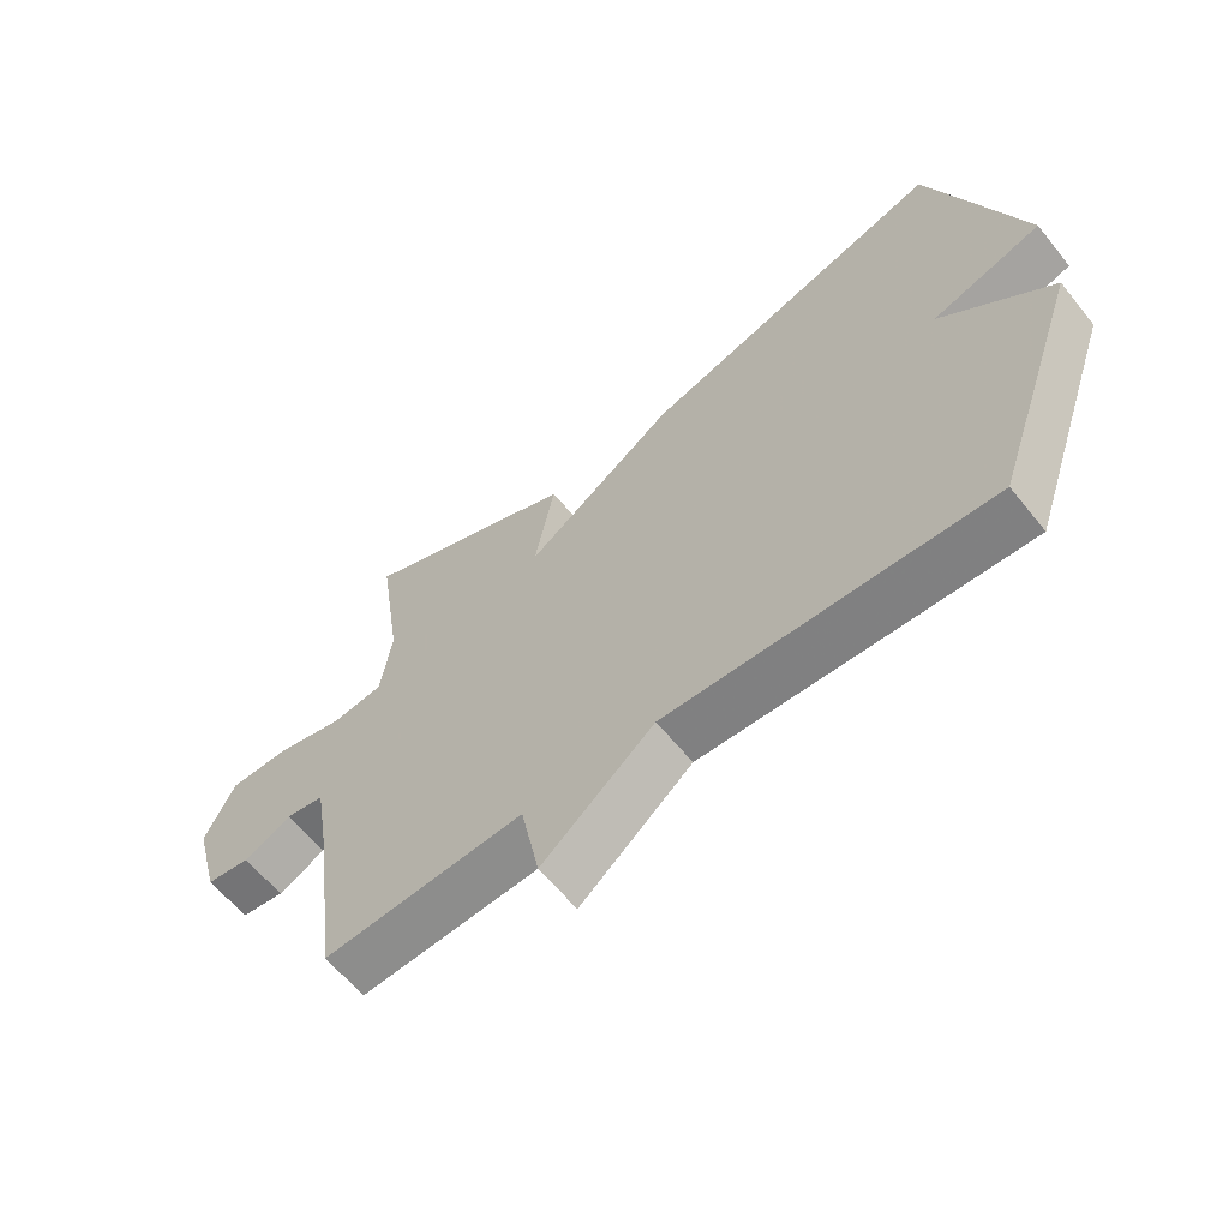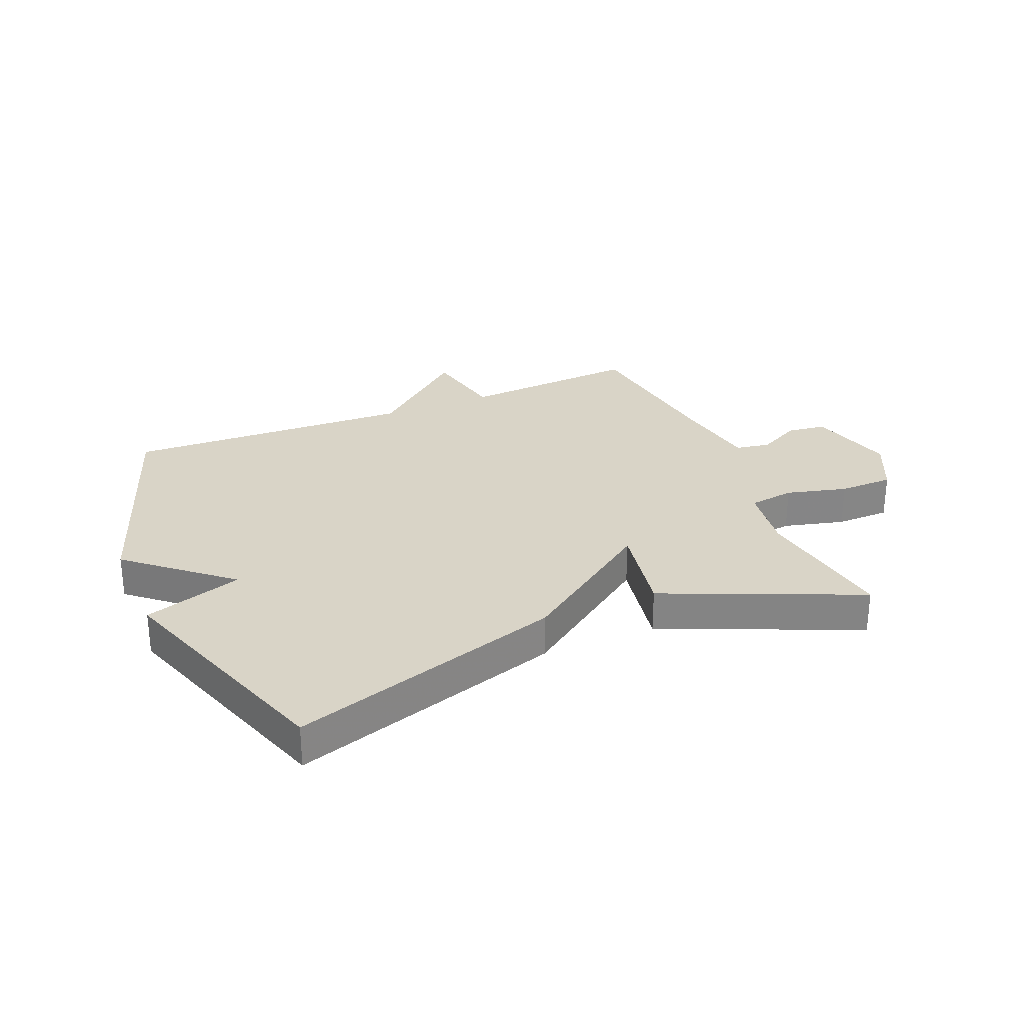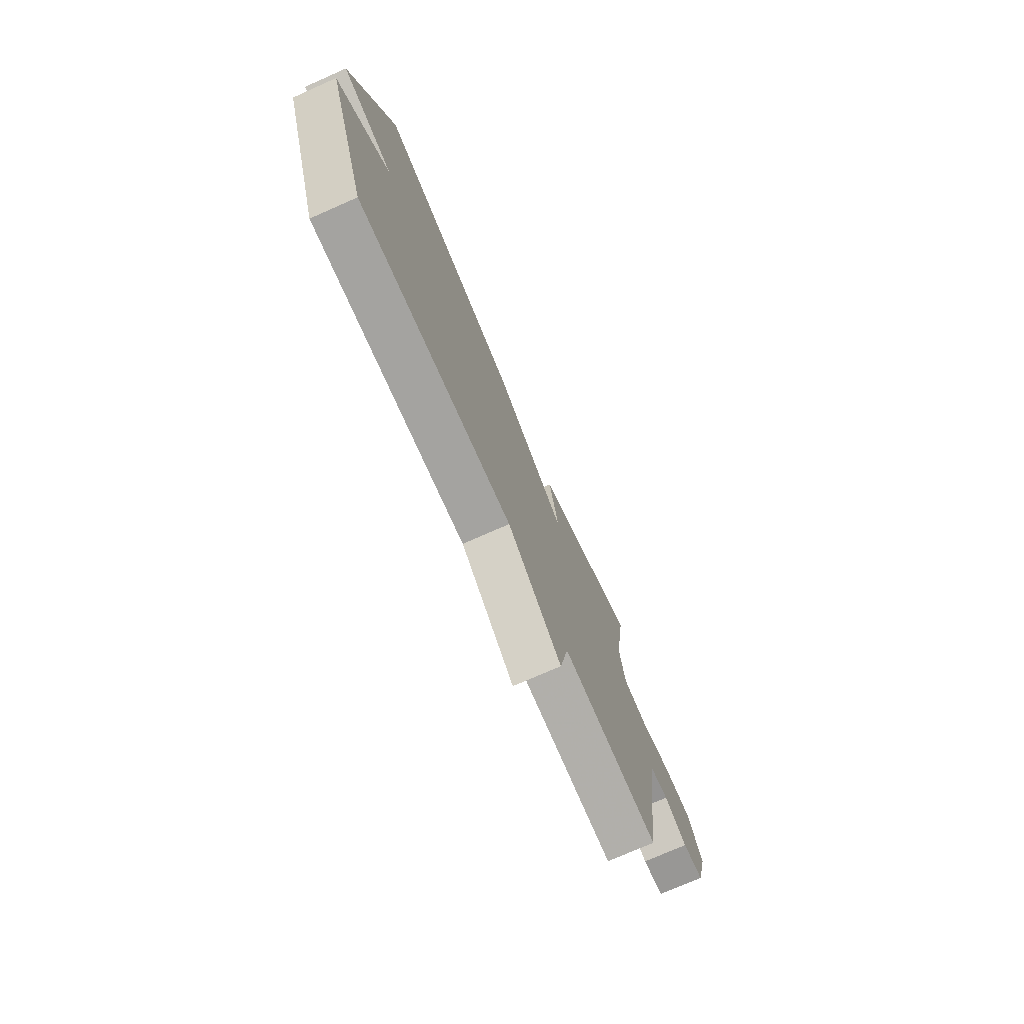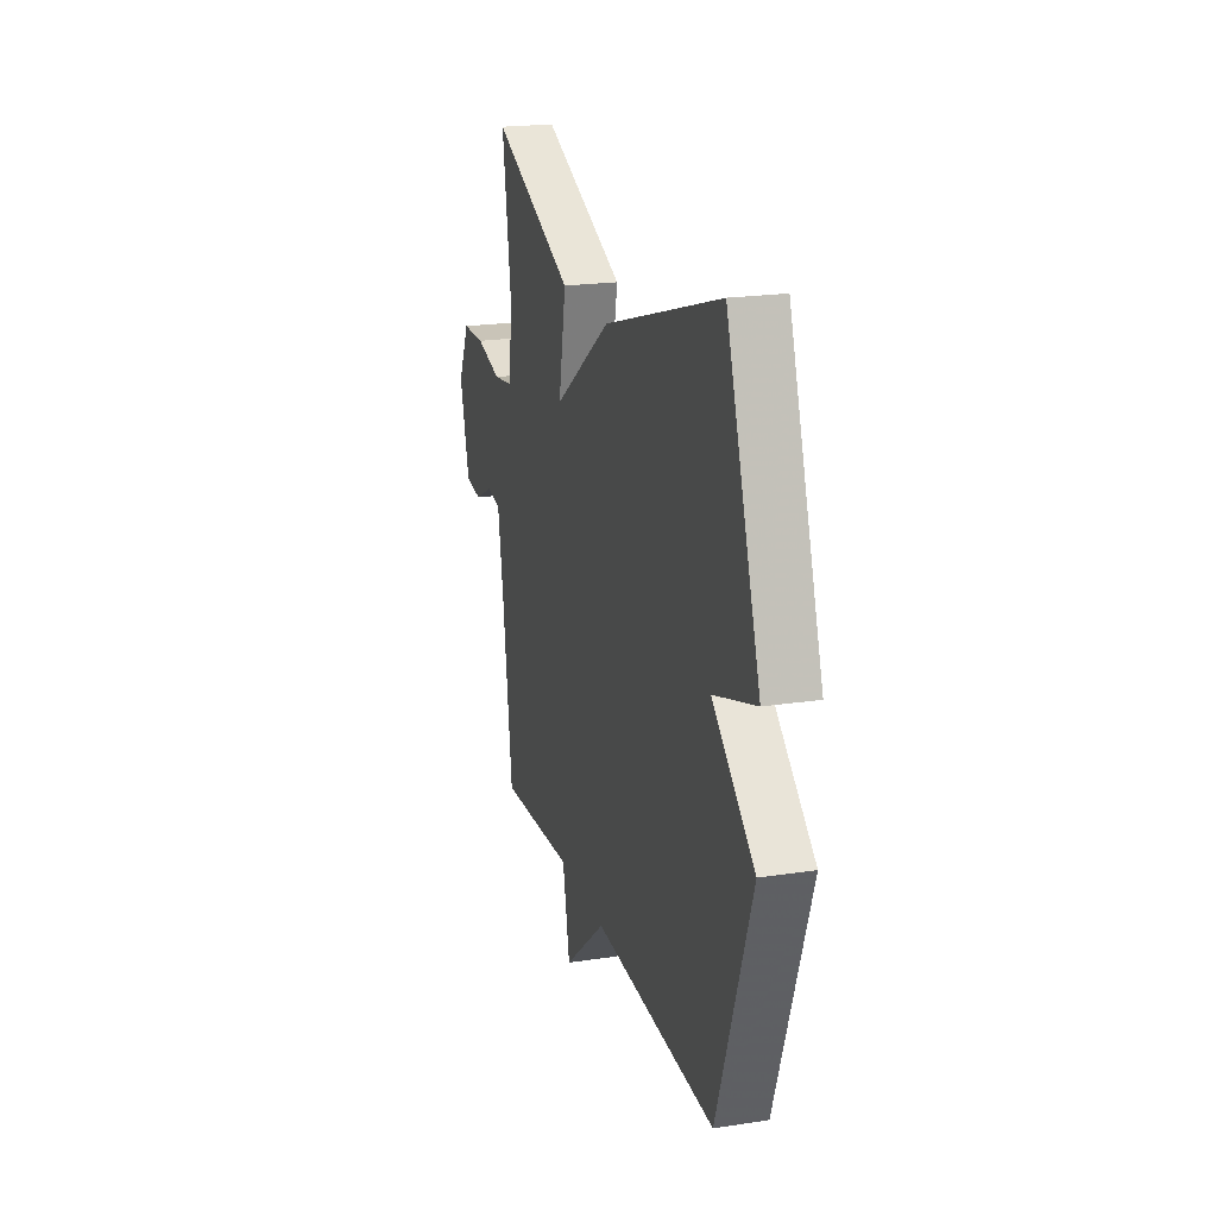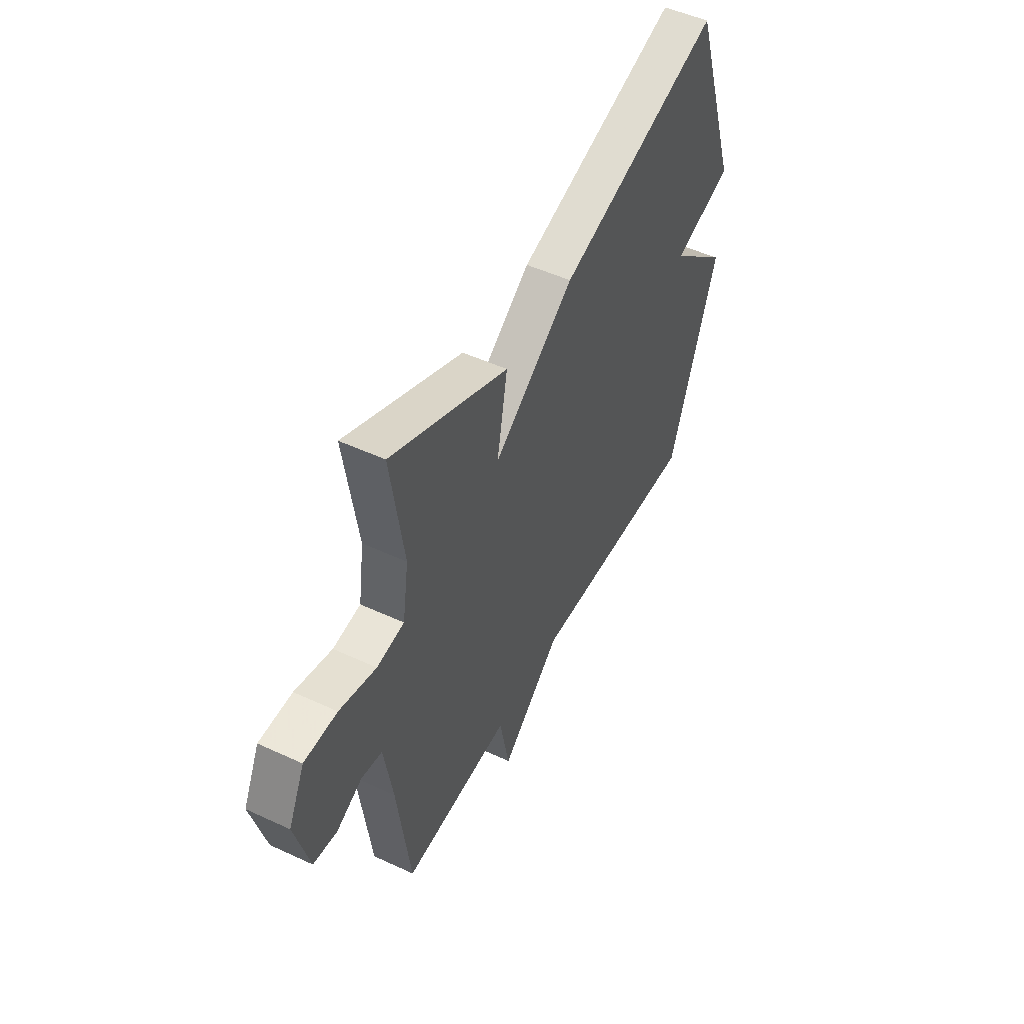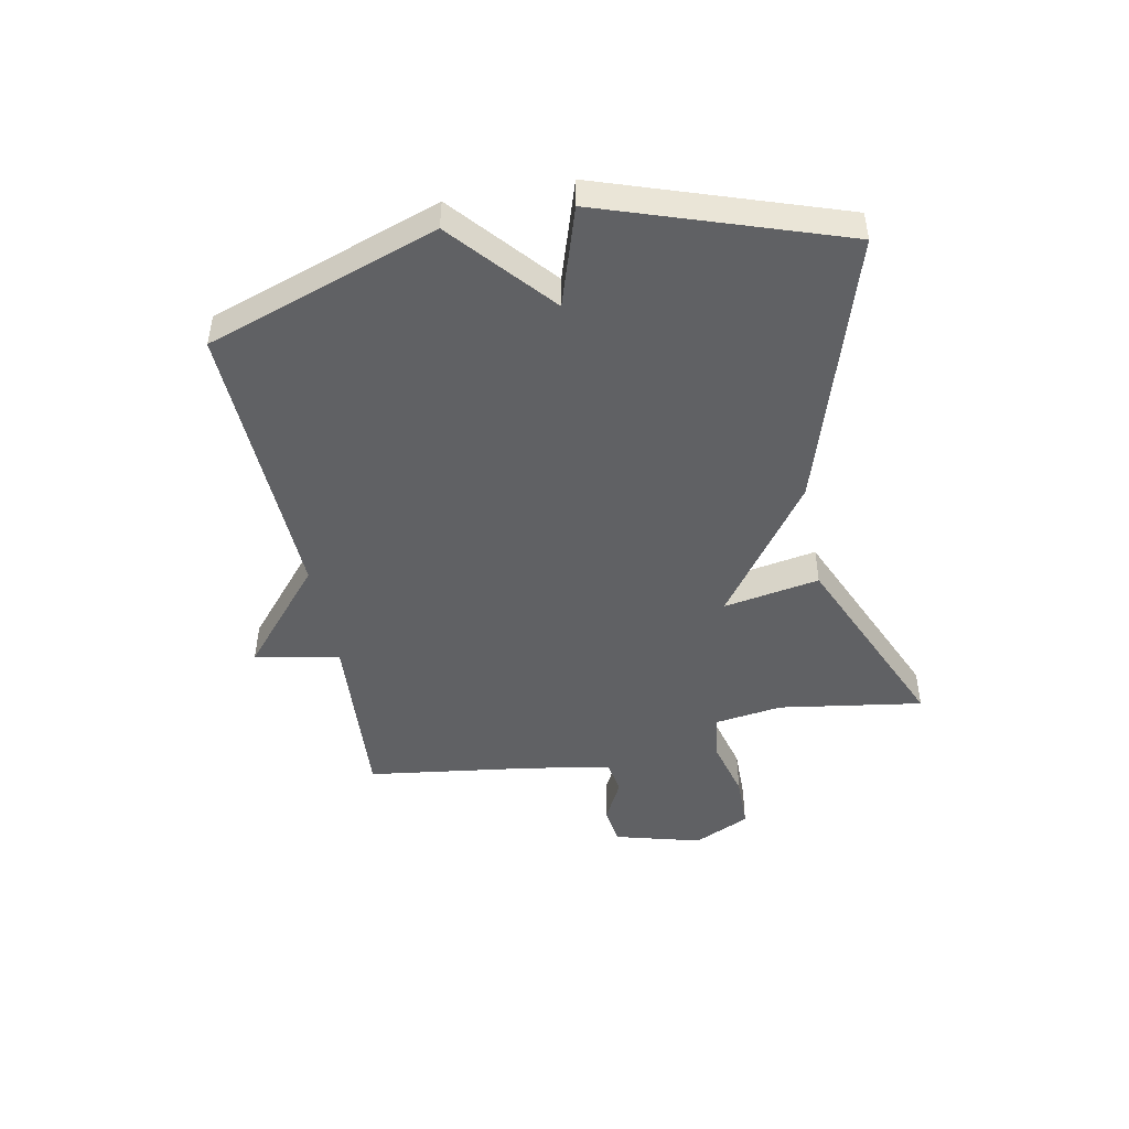
<metadata>
{"format":"obj","ext":"obj","renderer":"f3d","projection":"perspective","resolution":1024,"background":"white","views":[{"elev":-61.9,"azim":-141.2,"up":"+Z"},{"elev":28.5,"azim":-22.8,"up":"+Y"},{"elev":-74.9,"azim":-66.2,"up":"+Z"},{"elev":20.7,"azim":-105.6,"up":"+Z"},{"elev":49.8,"azim":117.1,"up":"+Z"},{"elev":-46.9,"azim":-79.1,"up":"+Y"}]}
</metadata>
<code>
v -0.5 0.07 0.5
v -0.034 0.07 0.355
v 0.196 0.07 0.191
v 0.166 0.07 0.355
v 0.5 0.07 0.5
v 0.463 0.07 0.254
v 0.48 0.07 0.138
v 0.558 0.07 0.127
v 0.662 0.07 0.154
v 0.755 0.07 0.153
v 0.801 0.07 0.057
v 0.761 0.07 -0.091
v 0.694 0.07 -0.1
v 0.621 0.07 -0.063
v 0.562 0.07 -0.073
v 0.537 0.07 -0.221
v 0.5 0.07 -0.5
v 0.193 0.07 -0.48
v 0.164 0.07 -0.624
v -0.007 0.07 -0.48
v -0.5 0.07 -0.5
v -0.637 0.07 -0.107
v -0.468 0.07 0.039
v -0.637 0.07 0.093
v -0.5 0 0.5
v -0.034 0 0.355
v 0.196 0 0.191
v 0.166 0 0.355
v 0.5 0 0.5
v 0.463 0 0.254
v 0.48 0 0.138
v 0.558 0 0.127
v 0.662 0 0.154
v 0.755 0 0.153
v 0.801 0 0.057
v 0.761 0 -0.091
v 0.694 0 -0.1
v 0.621 0 -0.063
v 0.562 0 -0.073
v 0.537 0 -0.221
v 0.5 0 -0.5
v 0.193 0 -0.48
v 0.164 0 -0.624
v -0.007 0 -0.48
v -0.5 0 -0.5
v -0.637 0 -0.107
v -0.468 0 0.039
v -0.637 0 0.093
f 1 2 3
f 24 1 3
f 23 24 3
f 22 23 3
f 21 22 3
f 20 21 3
f 18 19 20 3
f 16 17 18 3
f 15 16 3 4
f 14 15 4
f 12 13 14
f 11 12 14
f 10 11 14
f 9 10 14
f 8 9 14
f 7 8 14
f 7 14 4
f 6 7 4
f 4 5 6
f 27 26 25
f 27 25 48
f 27 48 47
f 27 47 46
f 27 46 45
f 27 45 44
f 27 44 43 42
f 27 42 41 40
f 28 27 40 39
f 28 39 38
f 38 37 36
f 38 36 35
f 38 35 34
f 38 34 33
f 38 33 32
f 38 32 31
f 28 38 31
f 28 31 30
f 30 29 28
f 1 25 26 2
f 2 26 27 3
f 3 27 28 4
f 4 28 29 5
f 5 29 30 6
f 6 30 31 7
f 7 31 32 8
f 8 32 33 9
f 9 33 34 10
f 10 34 35 11
f 11 35 36 12
f 12 36 37 13
f 13 37 38 14
f 14 38 39 15
f 15 39 40 16
f 16 40 41 17
f 17 41 42 18
f 18 42 43 19
f 19 43 44 20
f 20 44 45 21
f 21 45 46 22
f 22 46 47 23
f 23 47 48 24
f 24 48 25 1

</code>
